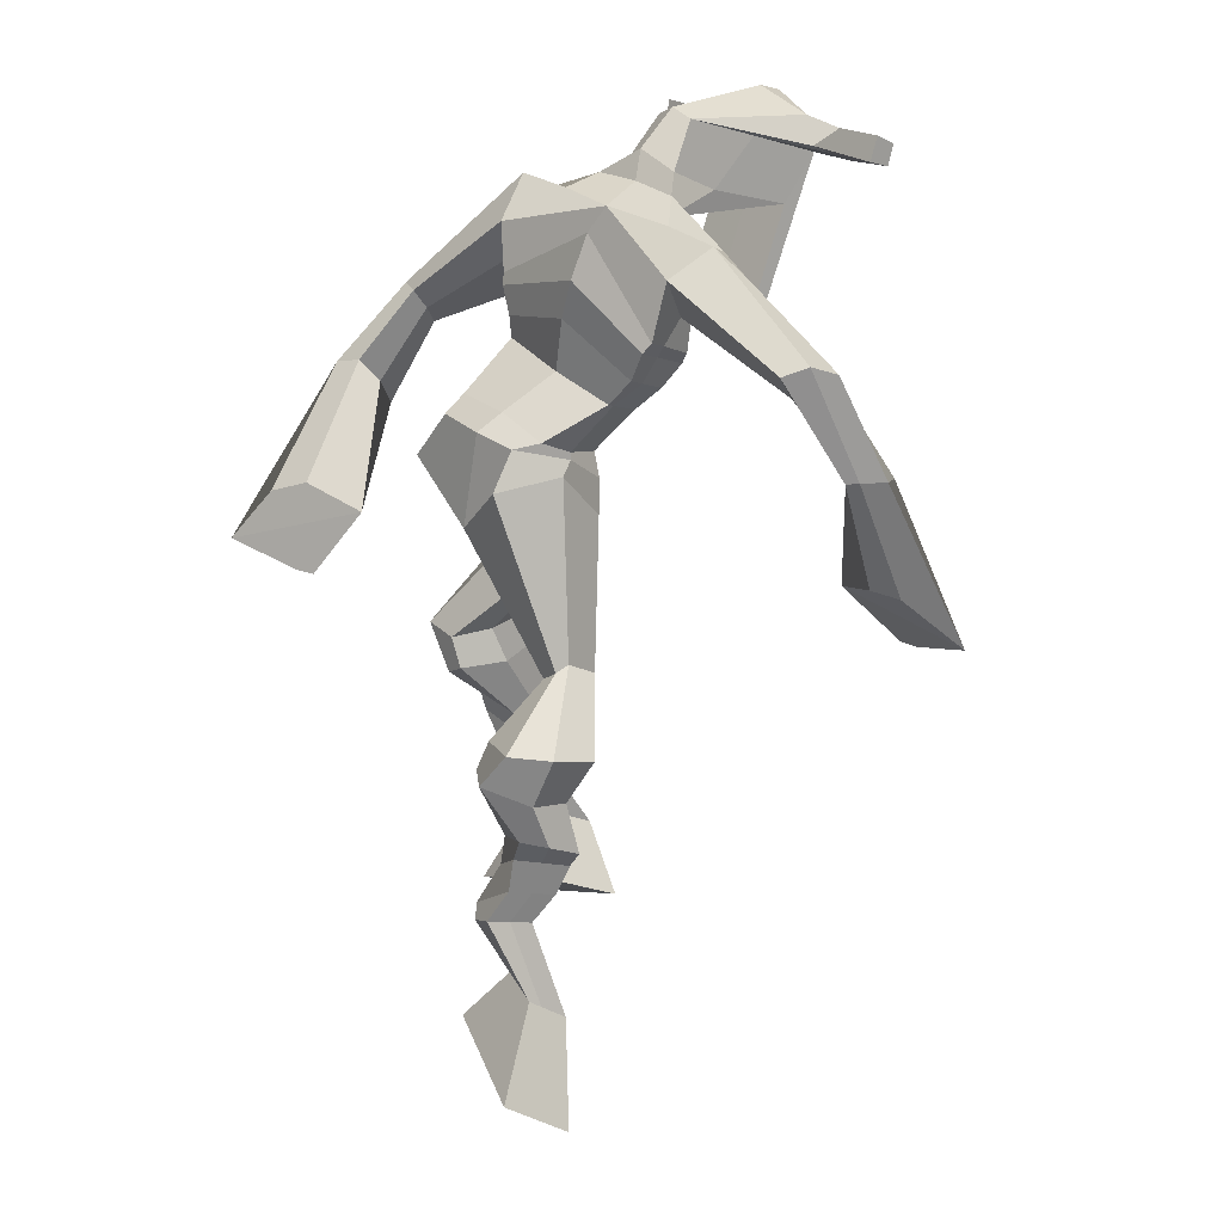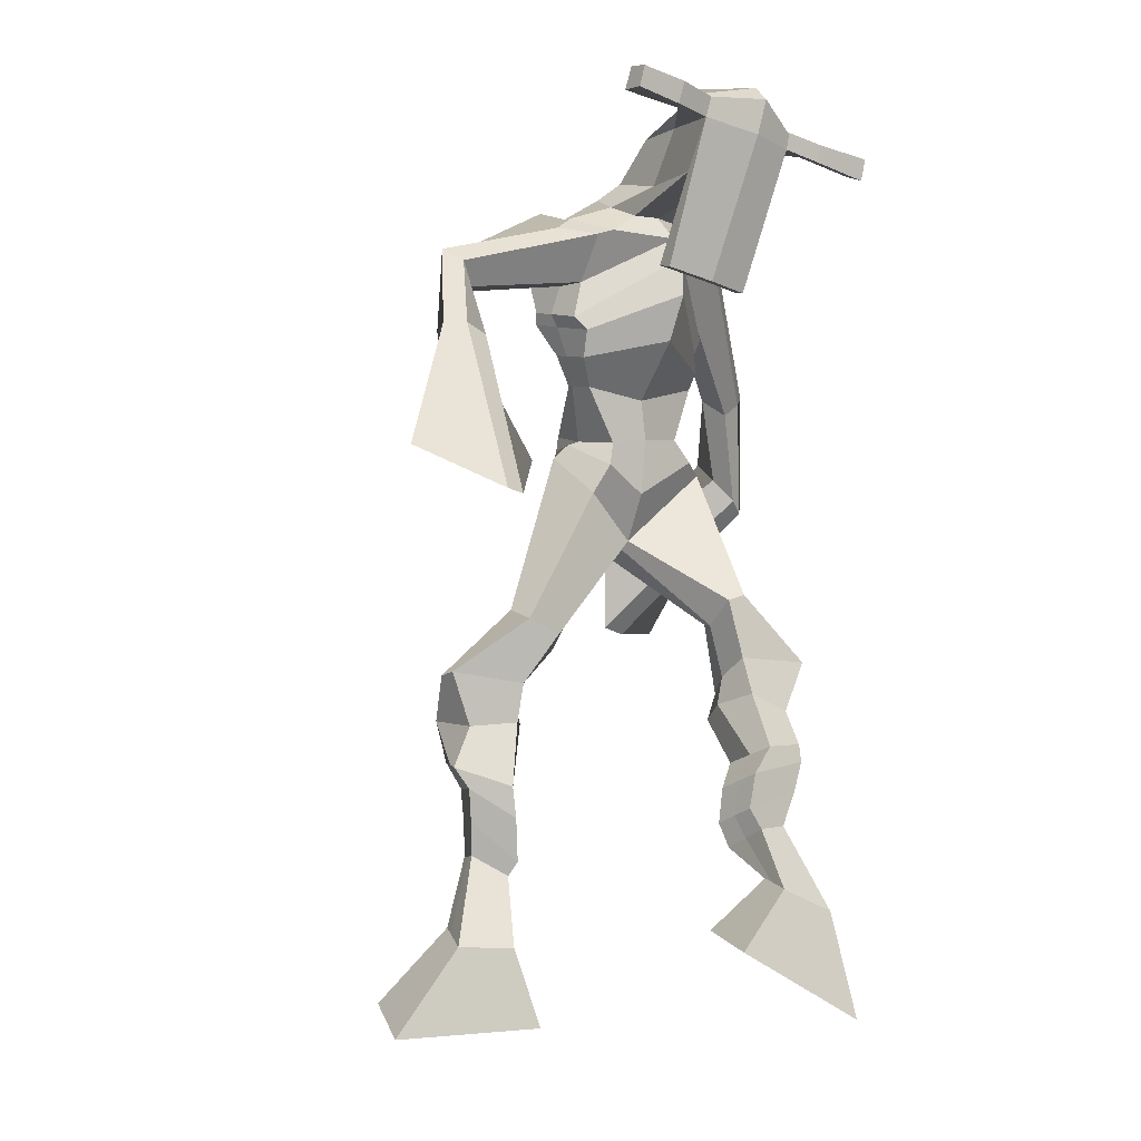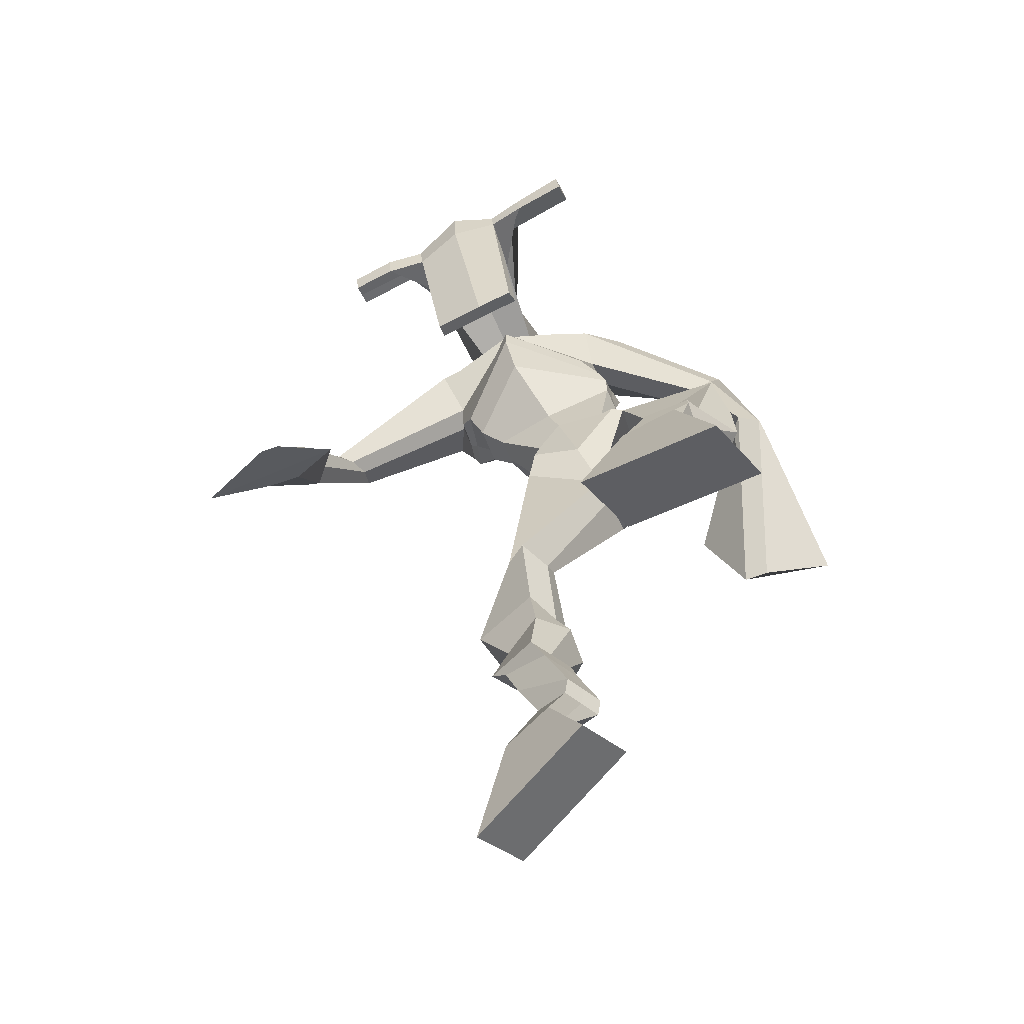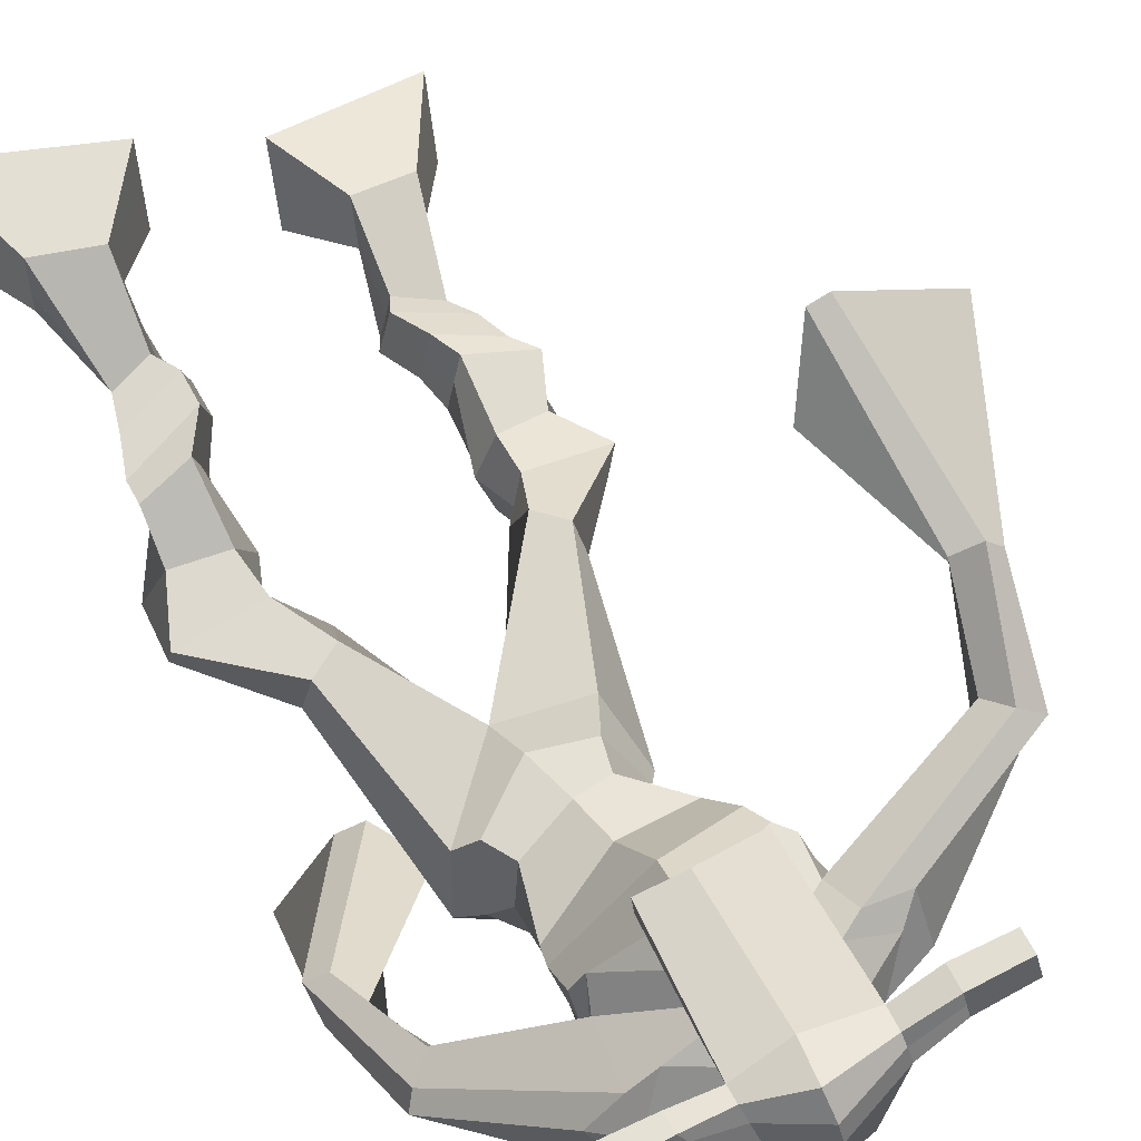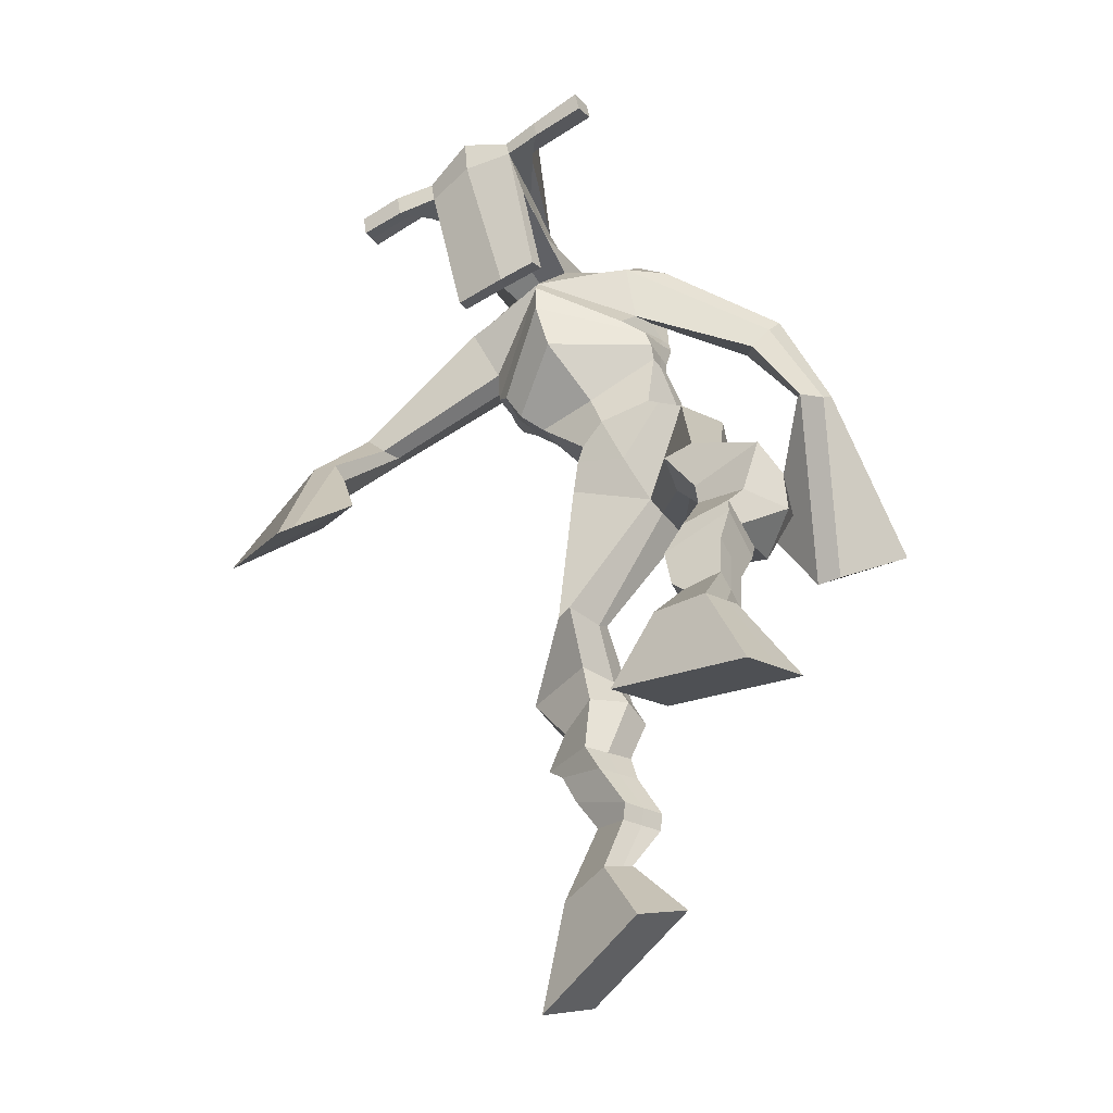
<metadata>
{"format":"obj","ext":"obj","renderer":"f3d","projection":"perspective","resolution":1024,"background":"white","views":[{"elev":21.5,"azim":-124.6,"up":"+Y"},{"elev":-18.8,"azim":-32.2,"up":"+Y"},{"elev":-72.3,"azim":31.3,"up":"+Y"},{"elev":68.4,"azim":152.1,"up":"+Z"},{"elev":-52.0,"azim":37.8,"up":"+Y"}]}
</metadata>
<code>
o monstruo
v 0.2295 -0.2599 -0.5732
v 0.2856 -0.3405 -0.6173
v 0.2189 -0.2953 -0.5214
v 0.2666 -0.4033 -0.5264
v 0.1498 -0.2619 -0.5923
v 0.08521 -0.3642 -0.6755
v 0.139 -0.2983 -0.5401
v 0.06622 -0.427 -0.5846
v 0.2498 -0.174 -0.6146
v 0.2285 -0.1853 -0.5559
v 0.1964 -0.1487 -0.6281
v 0.1752 -0.159 -0.5696
v 0.2601 -0.1542 -0.6052
v 0.239 -0.1649 -0.5467
v 0.1804 -0.1035 -0.6027
v 0.1582 -0.1173 -0.5426
v 0.2405 -0.09513 -0.5773
v 0.2183 -0.1088 -0.5172
v 0.1727 -0.05419 -0.5998
v 0.1456 -0.07278 -0.5272
v 0.2311 -0.04842 -0.5758
v 0.204 -0.06702 -0.5032
v 0.15 -0.01751 -0.6044
v 0.121 -0.04404 -0.5286
v 0.2307 0.06166 -0.6187
v 0.2122 0.02993 -0.5058
v 0.2037 0.04959 -0.6318
v 0.1474 0.02077 -0.5312
v 0.216 0.1056 -0.6076
v 0.2125 0.08517 -0.4897
v 0.1544 0.1089 -0.6206
v 0.1069 0.09223 -0.5126
v 0.2532 0.1545 -0.4965
v 0.2353 0.1479 -0.4291
v 0.2008 0.1845 -0.5114
v 0.1987 0.1713 -0.45
v 0.3608 0.3494 -0.5516
v 0.372 0.3234 -0.4522
v 0.2852 0.419 -0.5517
v 0.2719 0.362 -0.3929
v 0.5079 -0.2 -0.3136
v 0.4434 -0.2732 -0.359
v 0.4982 -0.2254 -0.257
v 0.4271 -0.3198 -0.2583
v 0.5865 -0.2217 -0.3128
v 0.639 -0.3495 -0.3625
v 0.5769 -0.2488 -0.255
v 0.6227 -0.3961 -0.2619
v 0.4923 -0.1464 -0.3764
v 0.5062 -0.1283 -0.3163
v 0.546 -0.1273 -0.3899
v 0.5562 -0.1155 -0.3303
v 0.4765 -0.1118 -0.3783
v 0.4876 -0.09992 -0.3176
v 0.5564 -0.0761 -0.3815
v 0.5686 -0.06621 -0.3179
v 0.4762 -0.06161 -0.3672
v 0.4885 -0.05171 -0.3036
v 0.5676 -0.02874 -0.3962
v 0.5842 -0.01865 -0.3189
v 0.504 -0.01698 -0.3849
v 0.5189 -0.006908 -0.3073
v 0.5671 0.004258 -0.4056
v 0.5833 0.008152 -0.3219
v 0.5225 0.06938 -0.4655
v 0.5199 0.08179 -0.3479
v 0.55 0.05515 -0.4688
v 0.5878 0.06725 -0.3571
v 0.54 0.1131 -0.4688
v 0.5111 0.1383 -0.3573
v 0.5973 0.1193 -0.4709
v 0.6199 0.1469 -0.354
v 0.4746 0.1945 -0.4018
v 0.4751 0.2165 -0.3394
v 0.527 0.2223 -0.4132
v 0.5136 0.2354 -0.3535
v 0.4561 0.4301 -0.5653
v 0.4684 0.433 -0.406
v 0.2866 0.7769 -0.3705
v 0.3184 0.7248 -0.2419
v 0.1402 0.7091 -0.3788
v 0.1921 0.6456 -0.3003
v 0.4304 0.7396 -0.4412
v 0.4328 0.6499 -0.3479
v 0.1887 0.7644 -0.3417
v 0.2159 0.715 -0.2493
v 0.1302 0.7456 -0.3139
v 0.1862 0.6984 -0.2437
v -0.01825 0.6105 -0.32
v -0.01263 0.5704 -0.263
v -0.03398 0.6222 -0.2852
v -0.03426 0.599 -0.2481
v -0.06 0.4683 -0.244
v -0.03472 0.4604 -0.1824
v -0.07955 0.4746 -0.2373
v -0.07008 0.4661 -0.1715
v -0.04504 0.308 -0.1833
v -0.02123 0.2101 -0.1044
v -0.09365 0.3079 -0.1722
v -0.04753 0.2098 -0.09847
v 0.3806 0.7849 -0.3709
v 0.4066 0.7319 -0.2898
v 0.4555 0.794 -0.3892
v 0.4433 0.7339 -0.3118
v 0.5623 0.6271 -0.5023
v 0.569 0.5767 -0.4662
v 0.5859 0.6334 -0.4998
v 0.5993 0.6043 -0.4726
v 0.5916 0.5336 -0.575
v 0.6155 0.4565 -0.5133
v 0.6217 0.5272 -0.5929
v 0.6429 0.4467 -0.5338
v 0.5403 0.3913 -0.6912
v 0.4976 0.2753 -0.7093
v 0.5864 0.3726 -0.7222
v 0.5336 0.2715 -0.7153
v 0.3309 0.899 -0.08772
v 0.3344 0.8595 -0.03022
v 0.2493 0.8695 -0.07227
v 0.2506 0.8467 -0.04824
v 0.3904 0.8658 -0.08948
v 0.3967 0.8349 -0.05931
v 0.3899 0.7621 -0.1125
v 0.3249 0.7672 -0.1057
v 0.2492 0.7537 -0.1062
v 0.2529 0.8169 -0.2871
v 0.3421 0.8193 -0.2989
v 0.2994 0.8423 -0.3074
v 0.3964 0.8139 -0.06639
v 0.2484 0.8185 -0.05868
v 0.3352 0.8767 -0.2521
v 0.3146 0.8876 -0.2461
v 0.3287 0.8082 -0.0445
v 0.2729 0.8783 -0.2469
v 0.1214 0.8596 -0.05761
v 0.1235 0.8462 -0.0276
v 0.1213 0.8174 -0.03758
v 0.1189 0.8269 -0.07011
v 0.5335 0.8514 -0.09213
v 0.5358 0.8347 -0.05735
v 0.5354 0.8039 -0.06772
v 0.5335 0.8235 -0.09819
v 0.235 0.5273 -0.4026
v 0.3174 0.5579 -0.4302
v 0.4339 0.5769 -0.4255
v 0.4395 0.5604 -0.3819
v 0.3344 0.5101 -0.3567
v 0.2418 0.511 -0.3562
v 0.2049 0.5641 -0.3876
v 0.444 0.5838 -0.3707
v 0.216 0.5429 -0.3309
v 0.2955 0.6347 -0.435
v 0.431 0.6095 -0.4304
v 0.3229 0.5687 -0.263
v 0.4534 0.8088 -0.06521
v 0.4538 0.8333 -0.05697
v 0.4372 0.8485 -0.0872
v 0.4183 0.8301 -0.09475
v 0.1904 0.8597 -0.06412
v 0.1926 0.8452 -0.03154
v 0.1902 0.8139 -0.04238
v 0.2263 0.832 -0.07845
v 0.3187 0.6174 -0.1494
v 0.3121 0.6265 -0.169
v 0.2379 0.6274 -0.1634
v 0.3779 0.6246 -0.1745
v 0.3768 0.6154 -0.1545
v 0.2409 0.6181 -0.1436
v 0.3055 0.7662 -0.2663
v 0.2275 0.7925 -0.3096
v 0.3495 0.7676 -0.2724
v 0.2613 0.7552 -0.2599
v 0.3622 0.8036 -0.3294
v 0.297 0.8013 -0.3171
v 0.1721 0.6088 -0.3937
v 0.4385 0.6144 -0.3638
v 0.2056 0.5748 -0.3056
v 0.2855 0.6866 -0.4273
v 0.4392 0.65 -0.4348
v 0.3246 0.6303 -0.2292
v 0.1663 0.6219 -0.3828
v 0.4209 0.6169 -0.3244
v 0.1871 0.5934 -0.3115
v 0.2812 0.7468 -0.4039
v 0.4359 0.668 -0.4349
v 0.3239 0.6916 -0.23
v 0.3265 0.5131 -0.5093
v 0.4268 0.5139 -0.5069
v 0.3473 0.4526 -0.3662
v 0.2685 0.4809 -0.4859
v 0.4181 0.4762 -0.3921
v 0.2996 0.4435 -0.3814
v 0.07638 -0.3934 -0.6332
v 0.2259 -0.2713 -0.556
v 0.1462 -0.274 -0.575
v 0.2768 -0.3697 -0.575
v 0.2388 -0.1792 -0.585
v 0.1854 -0.1539 -0.5985
v 0.2494 -0.1595 -0.5758
v 0.1693 -0.1104 -0.5726
v 0.2294 -0.102 -0.5472
v 0.1592 -0.06348 -0.5635
v 0.2175 -0.05772 -0.5395
v 0.1355 -0.03077 -0.5665
v 0.2455 0.04323 -0.5545
v 0.1274 0.04034 -0.5965
v 0.2258 0.09476 -0.547
v 0.1199 0.1018 -0.5687
v 0.2529 0.1381 -0.4771
v 0.1932 0.1956 -0.4954
v 0.3653 0.3374 -0.4933
v 0.2481 0.4363 -0.4658
v 0.6314 -0.3711 -0.3157
v 0.5049 -0.2079 -0.2949
v 0.5833 -0.2307 -0.2937
v 0.4358 -0.2948 -0.3122
v 0.5 -0.1367 -0.346
v 0.5518 -0.1215 -0.3593
v 0.4823 -0.1057 -0.3477
v 0.5625 -0.07115 -0.3497
v 0.4823 -0.05666 -0.3354
v 0.5759 -0.0237 -0.3576
v 0.5115 -0.01194 -0.3461
v 0.5752 0.006205 -0.3637
v 0.4959 0.07499 -0.4027
v 0.6191 0.06319 -0.4195
v 0.5145 0.1234 -0.4151
v 0.6224 0.1331 -0.4112
v 0.4677 0.1864 -0.3782
v 0.5298 0.2398 -0.4014
v 0.4875 0.4694 -0.4919
v 0.1747 0.6469 -0.3312
v 0.427 0.701 -0.4019
v 0.1575 0.7284 -0.2757
v 0.1289 0.7006 -0.2632
v -0.005706 0.5756 -0.2909
v -0.06112 0.6148 -0.2615
v -0.0442 0.463 -0.2144
v -0.09105 0.4712 -0.1998
v 0.03039 0.2875 -0.1677
v -0.1725 0.2546 -0.1299
v 0.4482 0.7725 -0.3414
v 0.4884 0.7376 -0.3587
v 0.5441 0.6049 -0.4924
v 0.6134 0.6232 -0.4838
v 0.5966 0.4961 -0.5397
v 0.641 0.4886 -0.5661
v 0.4607 0.3635 -0.6512
v 0.6241 0.3019 -0.7679
v 0.3334 0.889 -0.05294
v 0.25 0.8581 -0.06026
v 0.3935 0.8503 -0.0744
v 0.3567 0.7952 -0.218
v 0.2633 0.7828 -0.2134
v 0.367 0.8452 -0.1594
v 0.2595 0.8485 -0.1528
v 0.1225 0.8529 -0.0426
v 0.1201 0.8221 -0.05385
v 0.5347 0.843 -0.07474
v 0.5344 0.8137 -0.08295
v 0.4357 0.5688 -0.4072
v 0.236 0.5242 -0.3938
v 0.4364 0.5986 -0.406
v 0.209 0.5564 -0.3671
v 0.4358 0.8194 -0.07998
v 0.4455 0.8409 -0.07209
v 0.2082 0.8229 -0.06041
v 0.1915 0.8524 -0.04783
v 0.2344 0.7721 -0.2848
v 0.3661 0.7859 -0.3043
v 0.4372 0.637 -0.409
v 0.1874 0.5951 -0.3588
v 0.4366 0.6574 -0.4133
v 0.1758 0.6125 -0.3568
v 0.2734 0.4585 -0.437
v 0.4335 0.4962 -0.4596
v 0.3321 0.4902 -0.5458
v 0.419 0.4934 -0.5415
v 0.3619 0.3805 -0.3999
v 0.2867 0.4736 -0.5207
v 0.4406 0.4422 -0.3851
v 0.2924 0.4062 -0.3779
v 0.4585 0.4853 -0.4791
v 0.2604 0.4528 -0.4455
f 1 5 11 9
f 4 3 7 8
f 193 195 5 6
f 193 196 4 8
f 196 194 3 4
f 6 5 1 2
f 198 12 16 200
f 7 3 10 12
f 195 7 12 198
f 194 1 9 197
f 200 16 20 202
f 12 10 14 16
f 9 11 15 13
f 197 9 13 199
f 20 18 22 24
f 16 14 18 20
f 13 15 19 17
f 199 13 17 201
f 21 23 27 25
f 17 19 23 21
f 201 17 21 203
f 202 20 24 204
f 206 28 32 208
f 203 21 25 205
f 204 24 28 206
f 24 22 26 28
f 29 31 35 33
f 28 26 30 32
f 25 27 31 29
f 205 25 29 207
f 209 33 37 211
f 207 29 33 209
f 208 32 36 210
f 32 30 34 36
f 185 184 79 83
f 210 36 40 212
f 36 34 38 40
f 33 35 39 37
f 41 49 51 45
f 44 48 47 43
f 213 46 45 215
f 213 48 44 216
f 216 44 43 214
f 46 42 41 45
f 218 220 56 52
f 47 52 50 43
f 215 218 52 47
f 214 217 49 41
f 220 222 60 56
f 52 56 54 50
f 49 53 55 51
f 217 219 53 49
f 60 64 62 58
f 56 60 58 54
f 53 57 59 55
f 219 221 57 53
f 61 65 67 63
f 57 61 63 59
f 221 223 61 57
f 222 224 64 60
f 226 228 72 68
f 223 225 65 61
f 224 226 68 64
f 64 68 66 62
f 69 73 75 71
f 68 72 70 66
f 65 69 71 67
f 225 227 69 65
f 229 211 37 73
f 227 229 73 69
f 228 230 76 72
f 72 76 74 70
f 184 181 81 79
f 230 231 78 76
f 76 78 38 74
f 73 37 77 75
f 268 159 135 257
f 133 129 122 118
f 186 182 84 80
f 274 183 82 232
f 273 185 83 233
f 183 186 80 82
f 234 235 88 86
f 82 88 92 90
f 82 80 86 88
f 79 81 87 85
f 90 92 96 94
f 235 87 91 237
f 232 82 90 236
f 87 81 89 91
f 95 93 97 99
f 236 90 94 238
f 91 89 93 95
f 237 91 95 239
f 240 98 100 241
f 239 95 99 241
f 94 96 100 98
f 238 94 98 240
f 242 102 104 243
f 83 79 101 103
f 80 84 104 102
f 104 84 106 108
f 108 106 110 112
f 83 103 107 105
f 233 83 105 244
f 243 104 108 245
f 109 111 115 113
f 245 108 112 247
f 105 107 111 109
f 244 105 109 246
f 248 113 115 249
f 246 109 113 248
f 112 110 114 116
f 247 112 116 249
f 250 117 119 251
f 250 118 122 252
f 156 155 141 140
f 131 132 117 121
f 132 134 119 117
f 130 133 118 120
f 172 169 124 125
f 174 170 126 128
f 173 174 128 127
f 270 173 127 253
f 169 171 123 124
f 269 172 125 254
f 129 133 163 167
f 128 126 134 132
f 127 128 132 131
f 253 127 131 255
f 130 125 165 168
f 254 125 130 256
f 258 137 136 257
f 161 160 136 137
f 267 161 137 258
f 159 162 138 135
f 260 142 139 259
f 158 157 139 142
f 266 156 140 259
f 265 158 142 260
f 192 189 147 148
f 276 188 145 261
f 275 192 148 262
f 189 191 146 147
f 187 190 143 144
f 188 187 144 145
f 148 147 154 151
f 261 145 153 263
f 262 148 151 264
f 147 146 150 154
f 144 143 149 152
f 145 144 152 153
f 255 131 158 265
f 252 122 156 266
f 131 121 157 158
f 122 129 155 156
f 119 134 162 159
f 256 130 161 267
f 130 120 160 161
f 251 119 159 268
f 165 164 163 168
f 164 166 167 163
f 133 130 168 163
f 123 129 167 166
f 124 123 166 164
f 125 124 164 165
f 234 86 172 269
f 80 102 171 169
f 242 101 173 270
f 101 79 174 173
f 79 85 170 174
f 86 80 169 172
f 151 154 180 177
f 263 153 179 271
f 264 151 177 272
f 154 150 176 180
f 152 149 175 178
f 153 152 178 179
f 177 180 186 183
f 271 179 185 273
f 272 177 183 274
f 180 176 182 186
f 178 175 181 184
f 179 178 184 185
f 278 277 187 188
f 277 280 190 187
f 279 281 191 189
f 284 282 192 275
f 283 278 188 276
f 282 279 189 192
f 281 283 276 191
f 280 284 275 190
f 175 272 274 181
f 176 271 273 182
f 149 264 272 175
f 150 263 271 176
f 102 242 270 171
f 85 234 269 170
f 120 251 268 160
f 134 256 267 162
f 121 252 266 157
f 129 255 265 155
f 143 262 264 149
f 146 261 263 150
f 190 275 262 143
f 191 276 261 146
f 155 265 260 141
f 157 266 259 139
f 141 260 259 140
f 162 267 258 138
f 138 258 257 135
f 126 254 256 134
f 123 253 255 129
f 170 269 254 126
f 171 270 253 123
f 117 250 252 121
f 118 250 251 120
f 111 247 249 115
f 110 246 248 114
f 114 248 249 116
f 106 244 246 110
f 107 245 247 111
f 103 243 245 107
f 84 233 244 106
f 101 242 243 103
f 93 238 240 97
f 96 239 241 100
f 97 240 241 99
f 92 237 239 96
f 89 236 238 93
f 81 232 236 89
f 88 235 237 92
f 85 87 235 234
f 182 273 233 84
f 181 274 232 81
f 160 268 257 136
f 75 77 231 230
f 71 75 230 228
f 70 74 229 227
f 74 38 211 229
f 66 70 227 225
f 63 67 226 224
f 62 66 225 223
f 67 71 228 226
f 59 63 224 222
f 58 62 223 221
f 54 58 221 219
f 50 54 219 217
f 55 59 222 220
f 43 50 217 214
f 45 51 218 215
f 51 55 220 218
f 42 216 214 41
f 46 213 216 42
f 48 213 215 47
f 35 210 212 39
f 31 208 210 35
f 30 207 209 34
f 34 209 211 38
f 26 205 207 30
f 23 204 206 27
f 22 203 205 26
f 27 206 208 31
f 19 202 204 23
f 18 201 203 22
f 14 199 201 18
f 10 197 199 14
f 15 200 202 19
f 3 194 197 10
f 5 195 198 11
f 11 198 200 15
f 2 1 194 196
f 6 2 196 193
f 8 7 195 193
f 39 212 284 280
f 78 231 283 281
f 40 38 279 282
f 231 77 278 283
f 212 40 282 284
f 38 78 281 279
f 37 39 280 277
f 77 37 277 278

</code>
